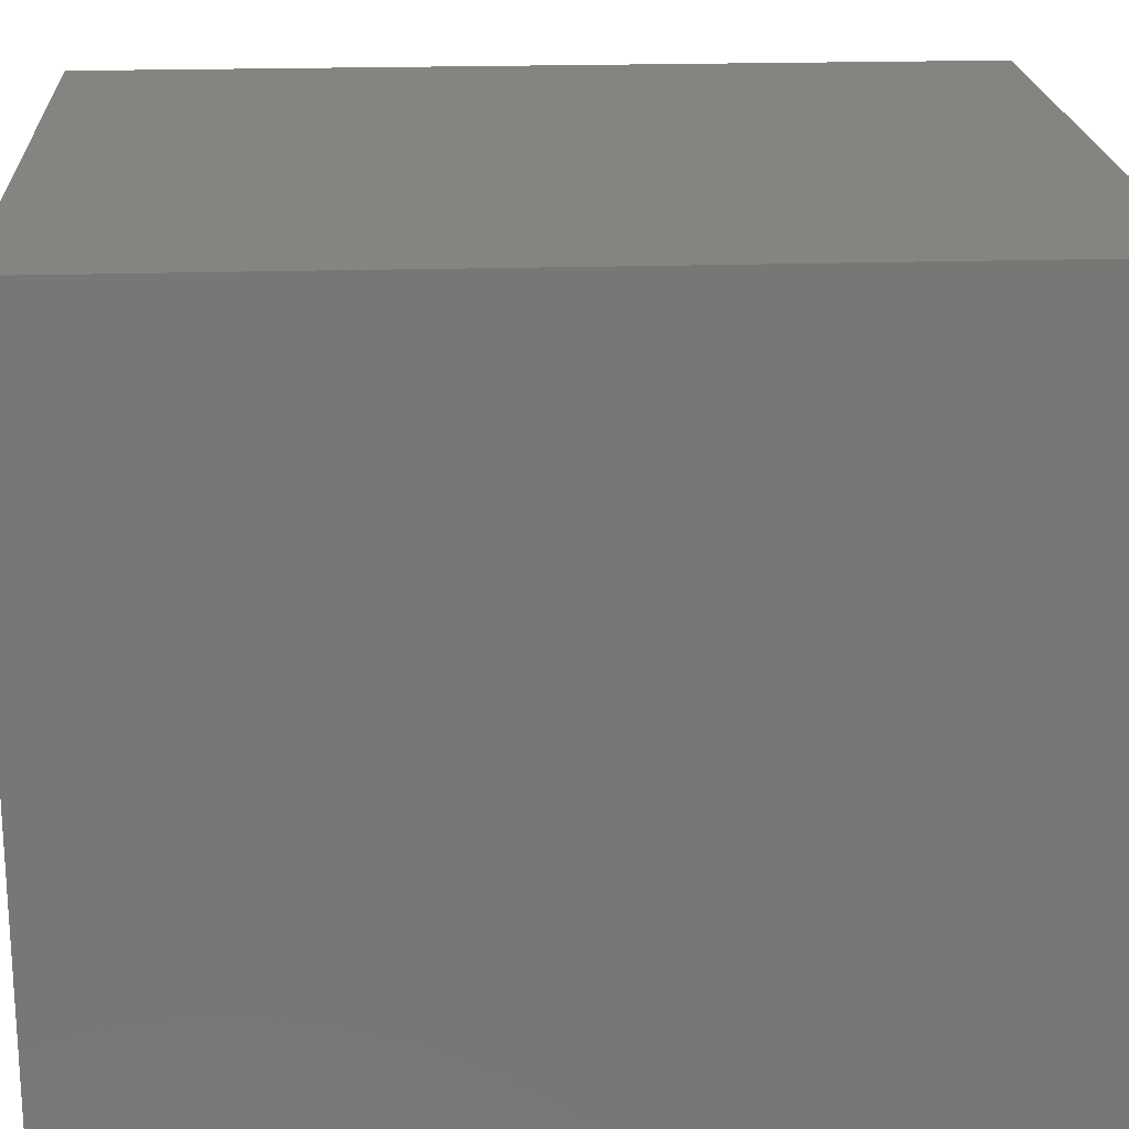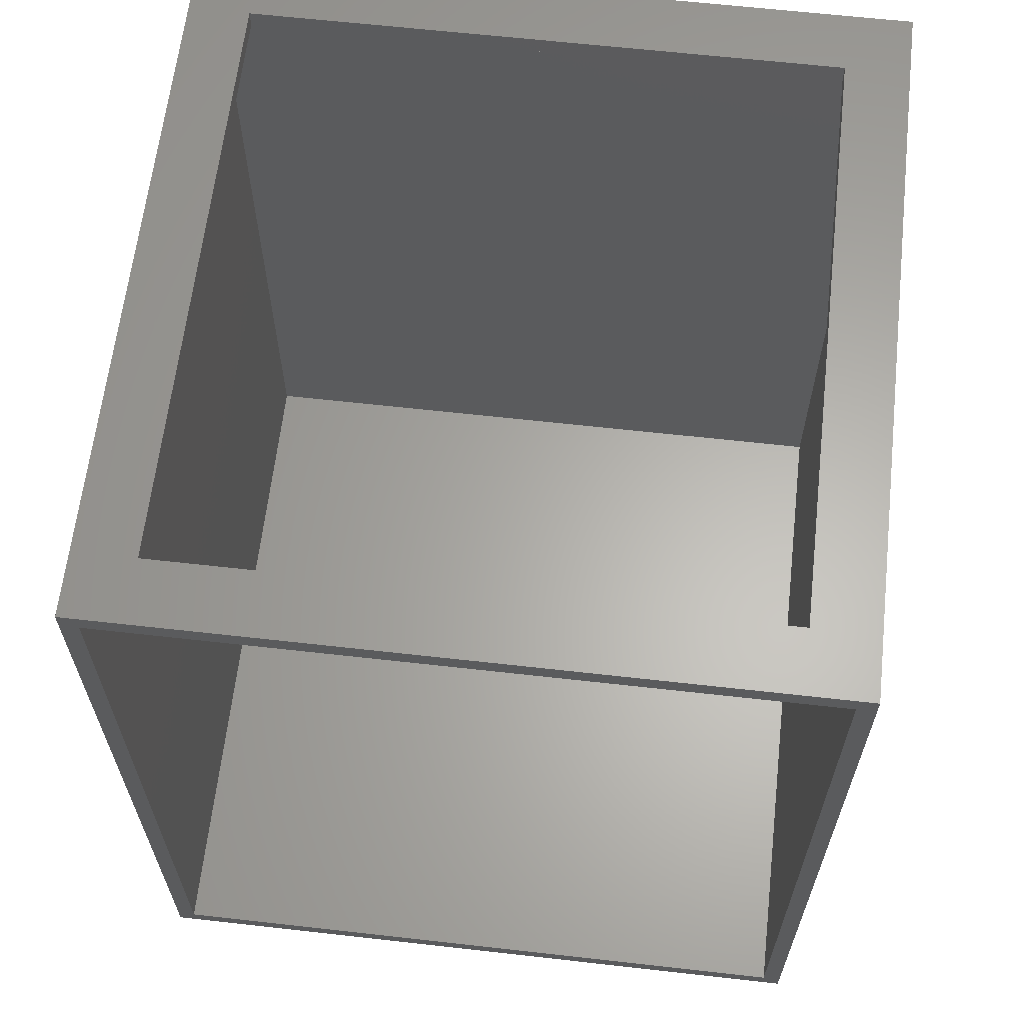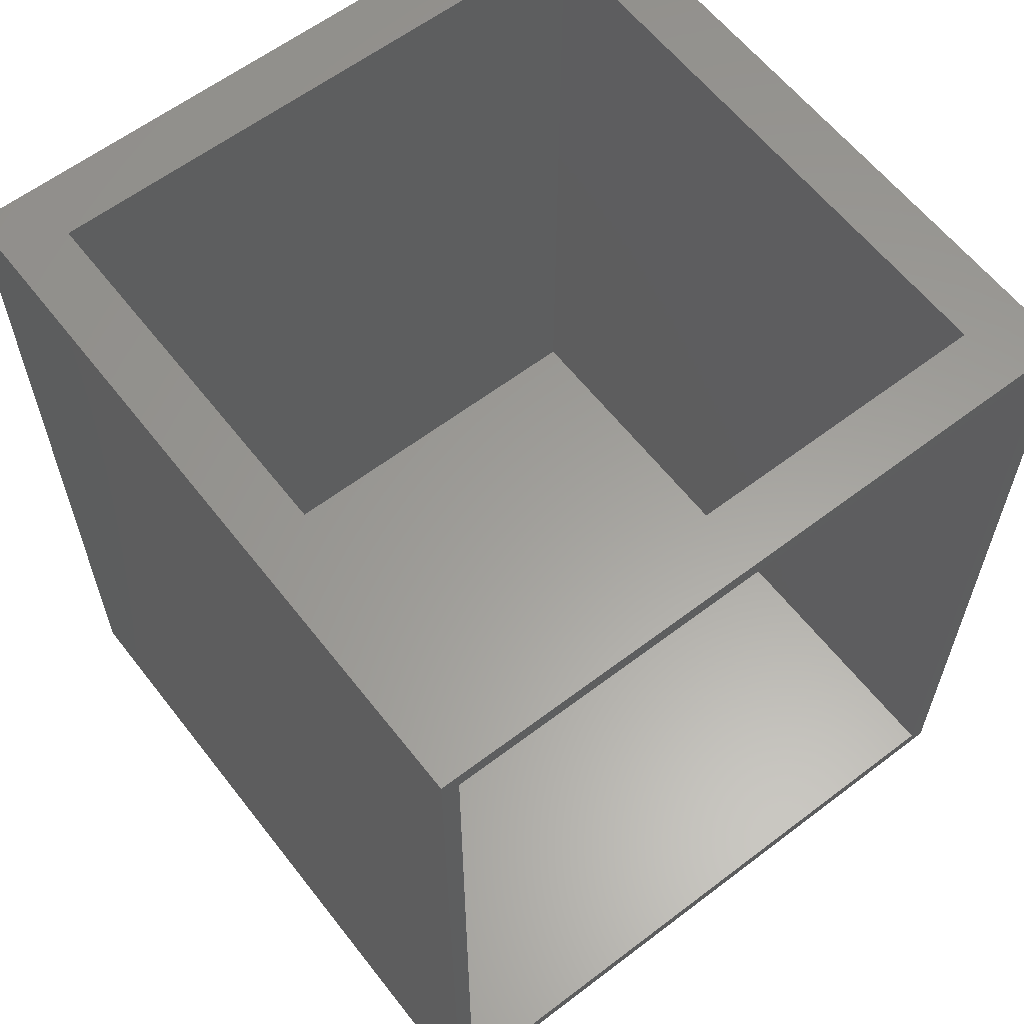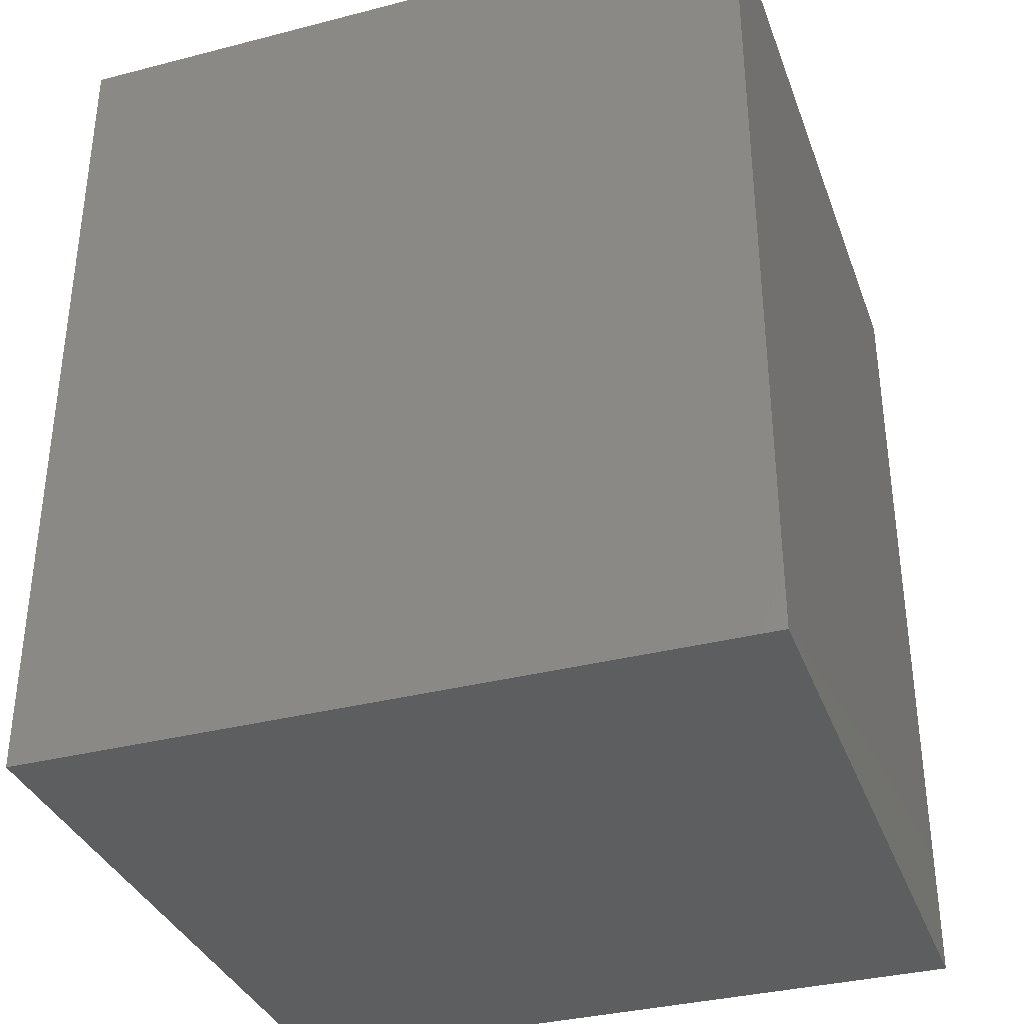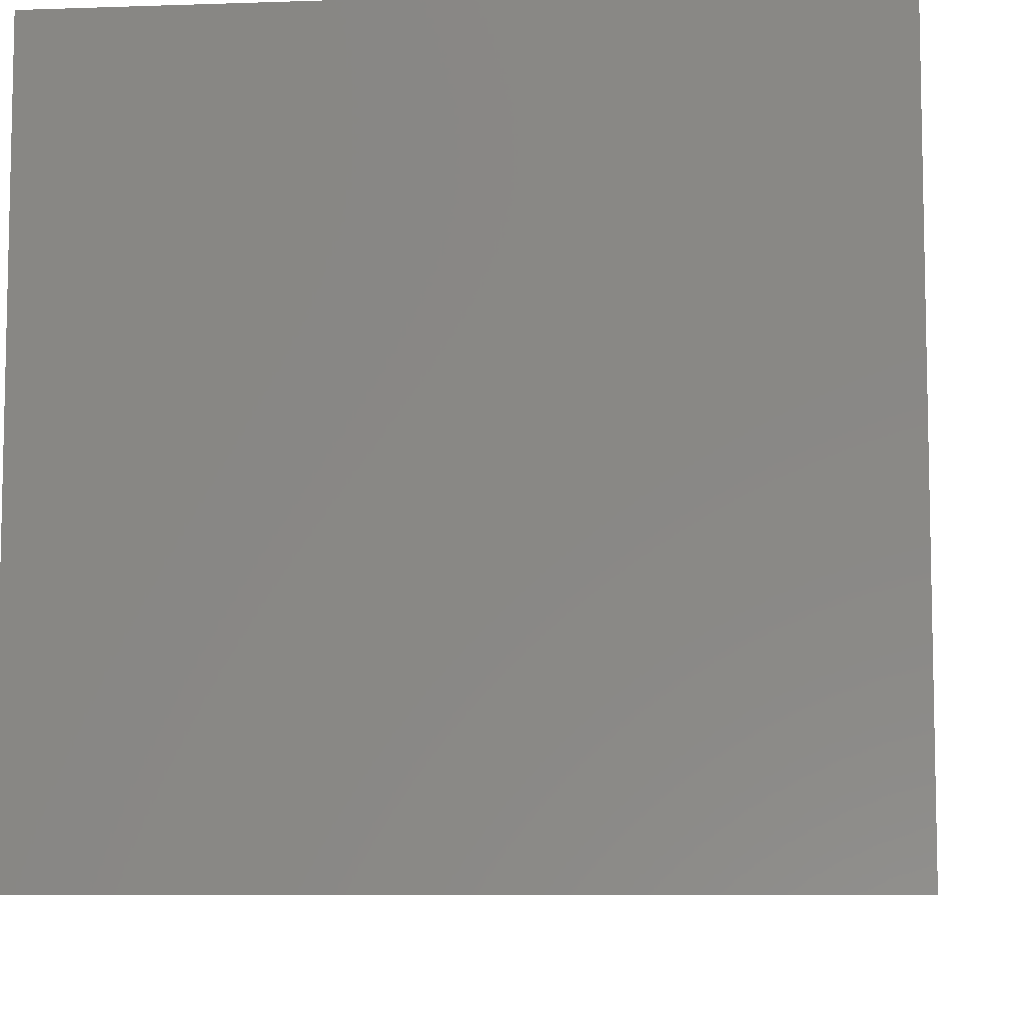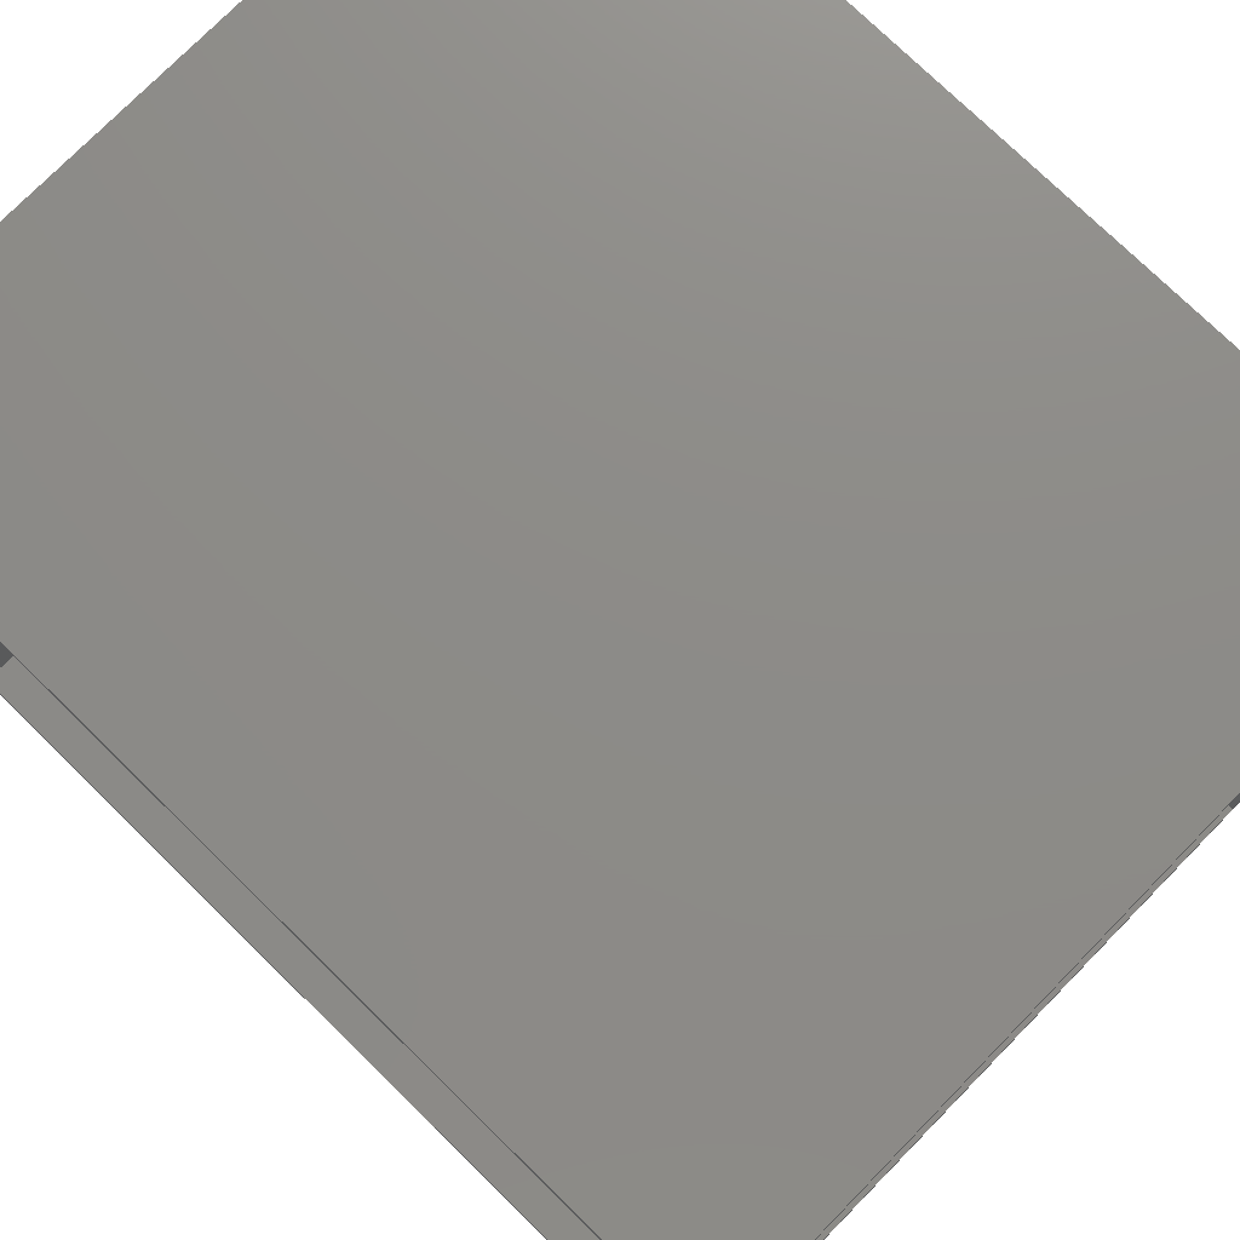
<metadata>
{"format":"stl","ext":"stl","renderer":"f3d","projection":"perspective","resolution":1024,"background":"white","views":[{"elev":20.3,"azim":86.7,"up":"+Y"},{"elev":63.3,"azim":-83.5,"up":"+Z"},{"elev":60.8,"azim":-127.8,"up":"+Z"},{"elev":-35.0,"azim":18.9,"up":"+Z"},{"elev":-7.9,"azim":-174.5,"up":"+Y"},{"elev":75.5,"azim":-45.6,"up":"+Y"}]}
</metadata>
<code>
# stl→obj: 24 verts, 48 faces
v -0.5703 0.05469 0
v -0.05469 0.05469 0
v -0.5703 0.05469 -0.01562
v -0.05469 0.05469 -0.01562
v -0.05469 0.5595 0
v -0.05469 0.5595 -0.01562
v -0.5703 0.5595 0
v -0.5703 0.5595 -0.01562
v 0 0 0
v -0.625 0 0
v -0.625 0.6118 0
v 0 0.6118 0
v -0.625 0.01562 -0.01562
v -0.01562 0.01562 -0.01562
v -0.01562 0.5962 -0.01562
v -0.625 0.5962 -0.01562
v -0.625 0.6118 -0.75
v -0.625 0.5962 -0.7344
v -0.625 0 -0.75
v -0.625 0.01562 -0.7344
v -0.01562 0.01562 -0.7344
v -0.01562 0.5962 -0.7344
v 0 0 -0.75
v 0 0.6118 -0.75
f 1 2 3
f 3 2 4
f 2 5 4
f 4 5 6
f 5 7 6
f 6 7 8
f 7 1 8
f 8 1 3
f 9 2 10
f 10 2 1
f 10 1 11
f 11 1 7
f 11 7 12
f 12 7 5
f 12 5 9
f 9 5 2
f 13 4 14
f 14 4 6
f 14 6 15
f 4 13 3
f 3 13 16
f 3 16 8
f 8 16 15
f 8 15 6
f 17 16 11
f 11 16 13
f 11 13 10
f 16 17 18
f 18 17 19
f 18 19 20
f 20 19 10
f 20 10 13
f 13 14 20
f 20 14 21
f 15 16 22
f 22 16 18
f 18 20 22
f 22 20 21
f 14 15 21
f 21 15 22
f 19 17 23
f 23 17 24
f 12 24 11
f 11 24 17
f 9 23 12
f 12 23 24
f 10 19 9
f 9 19 23

</code>
